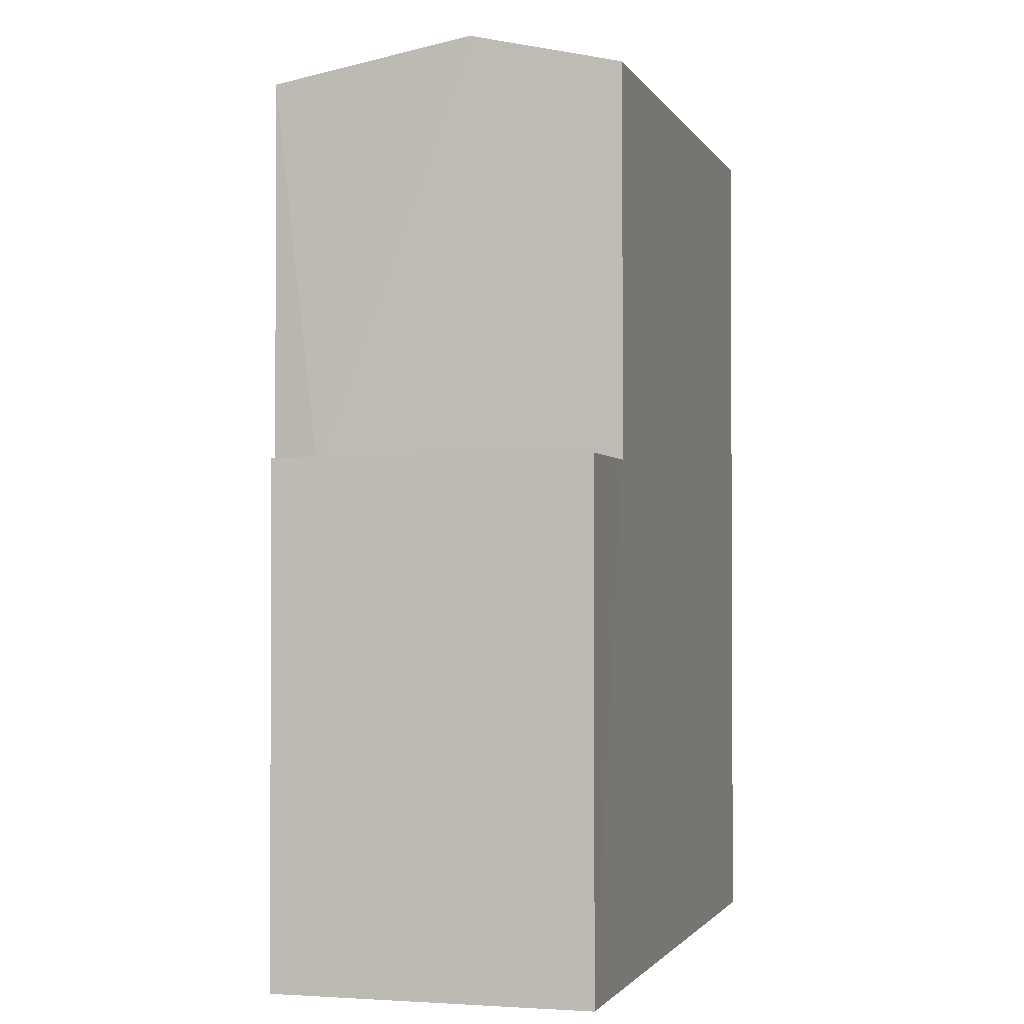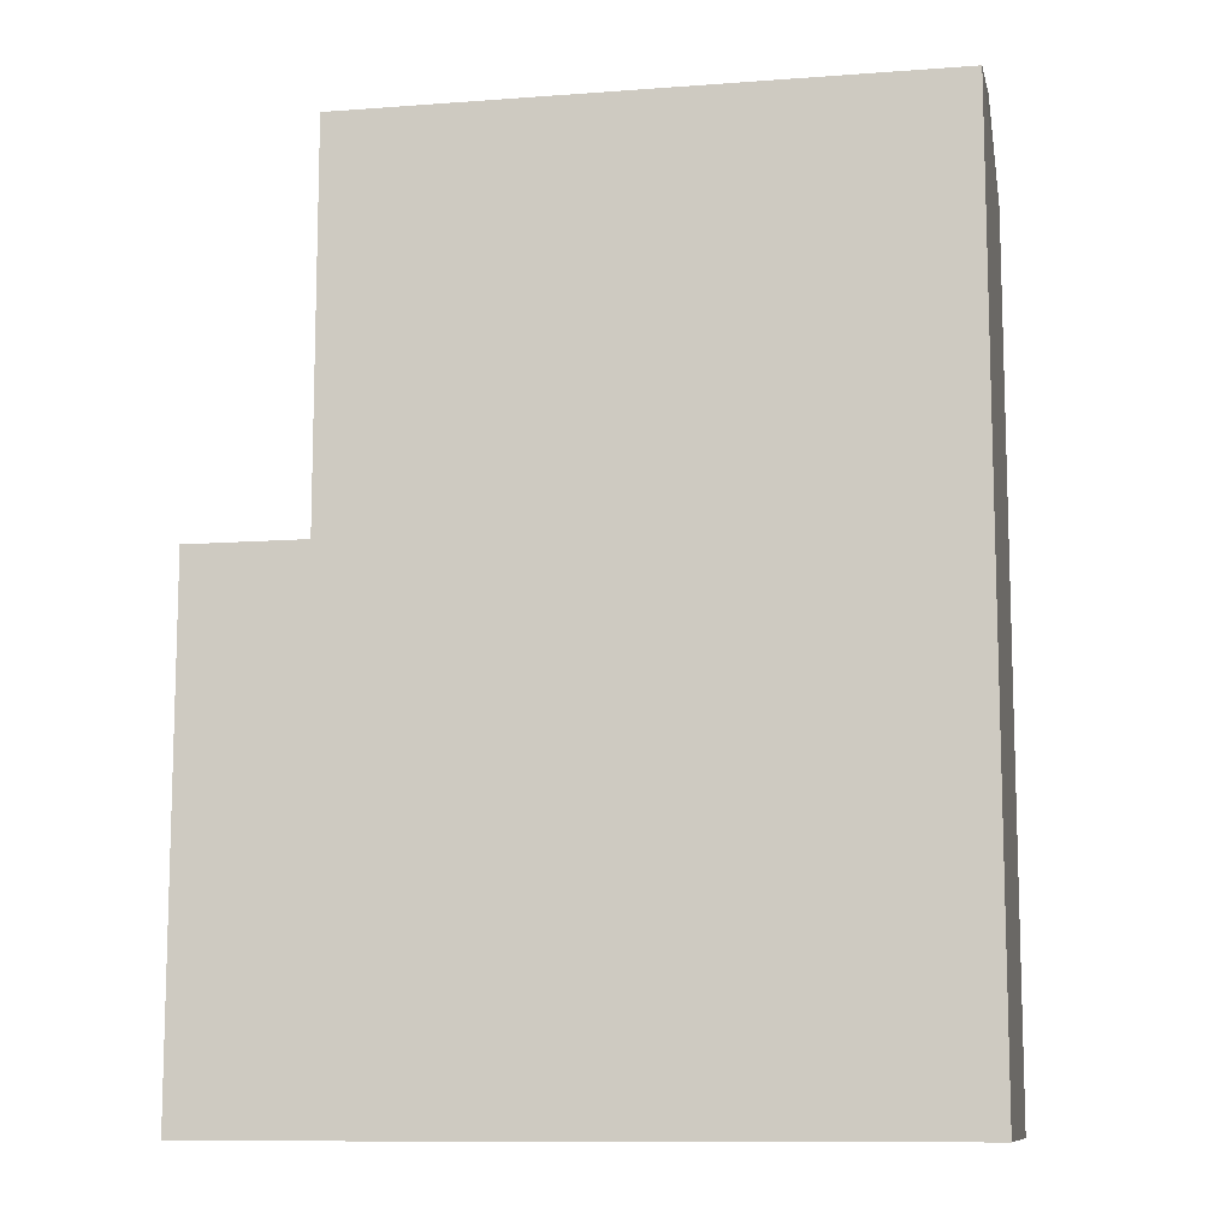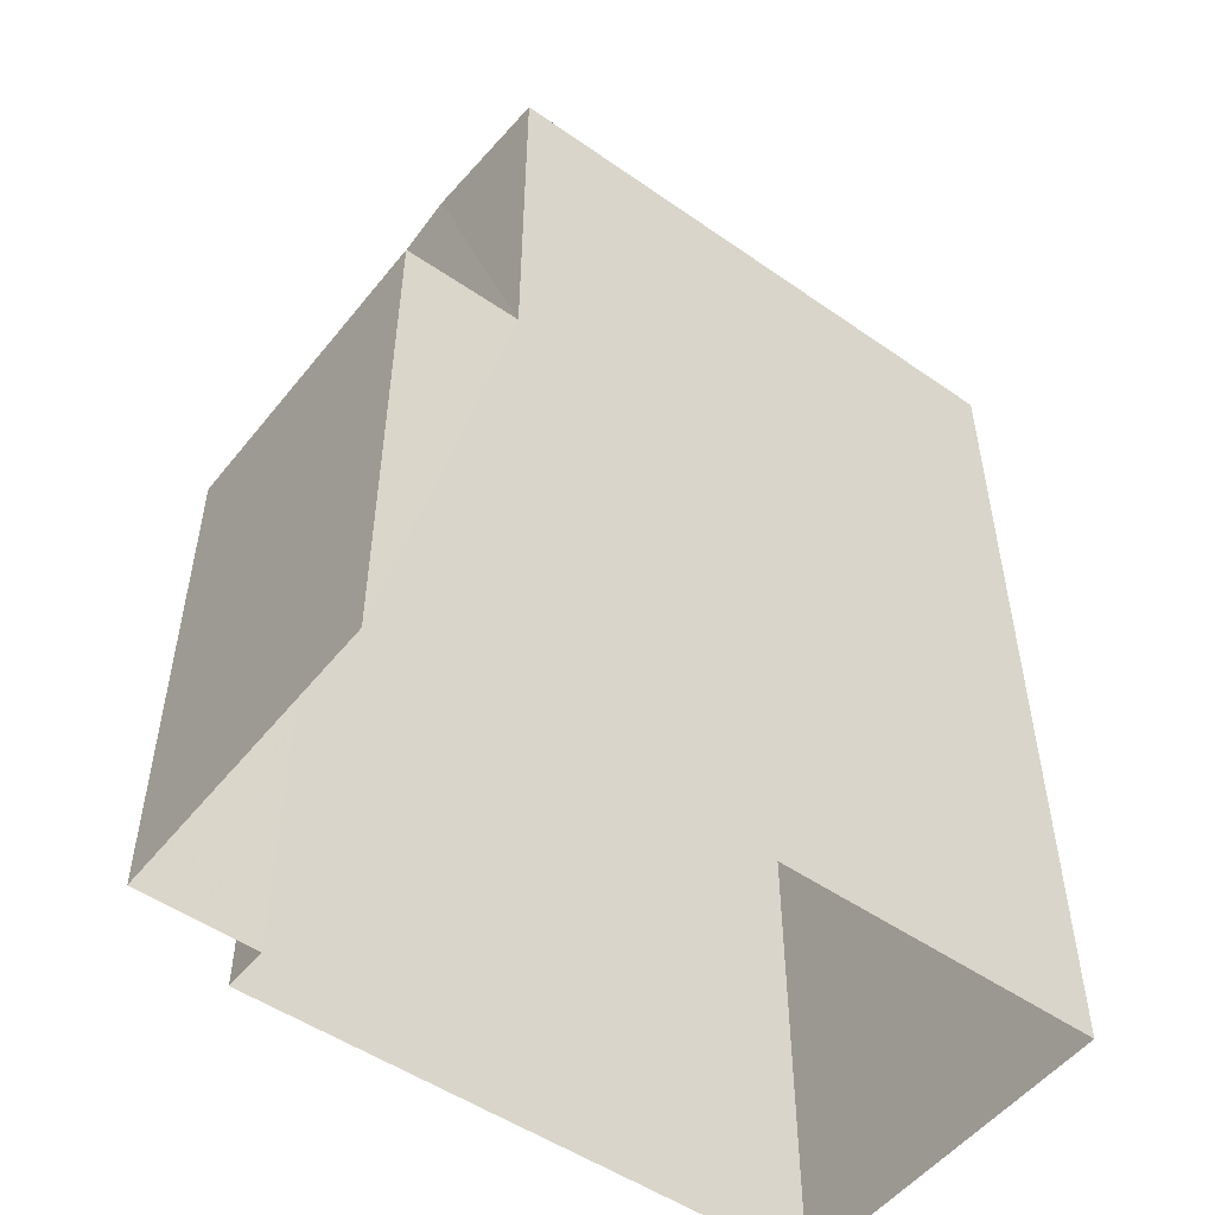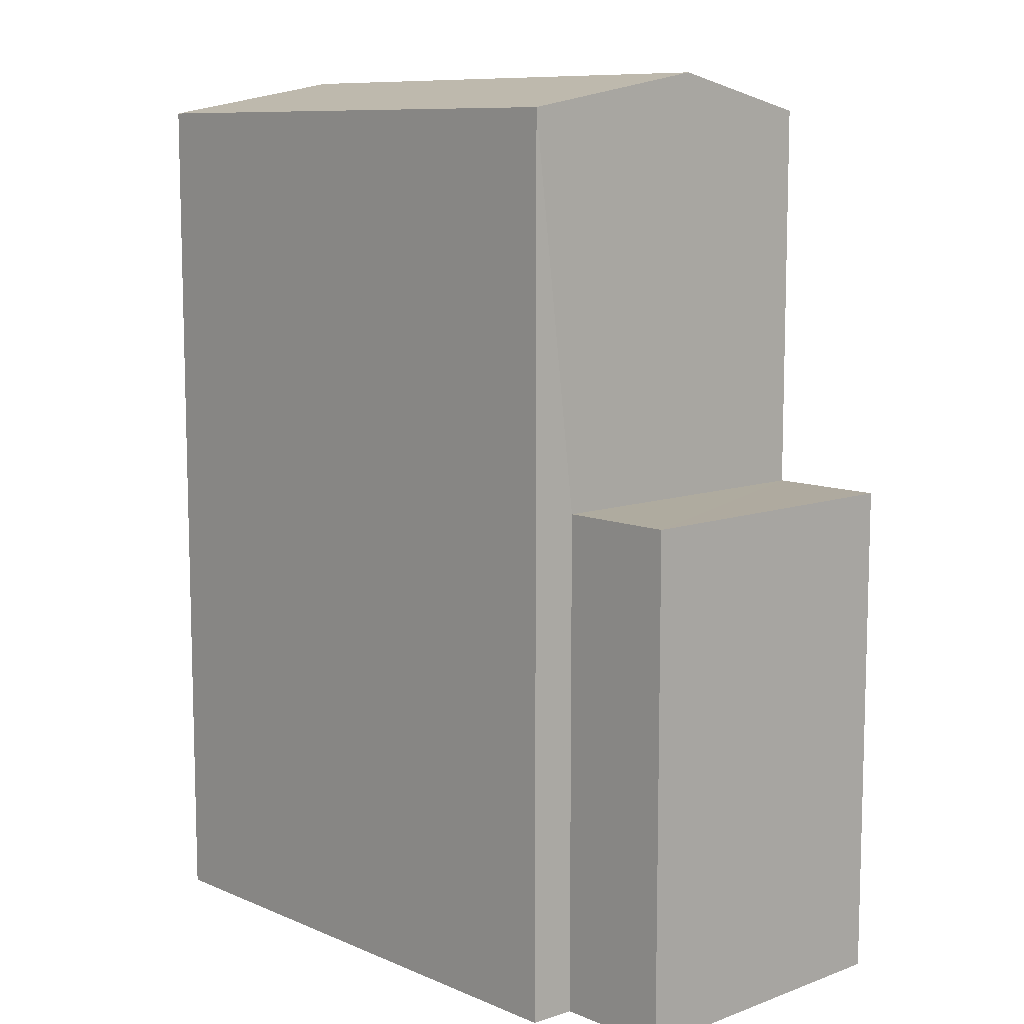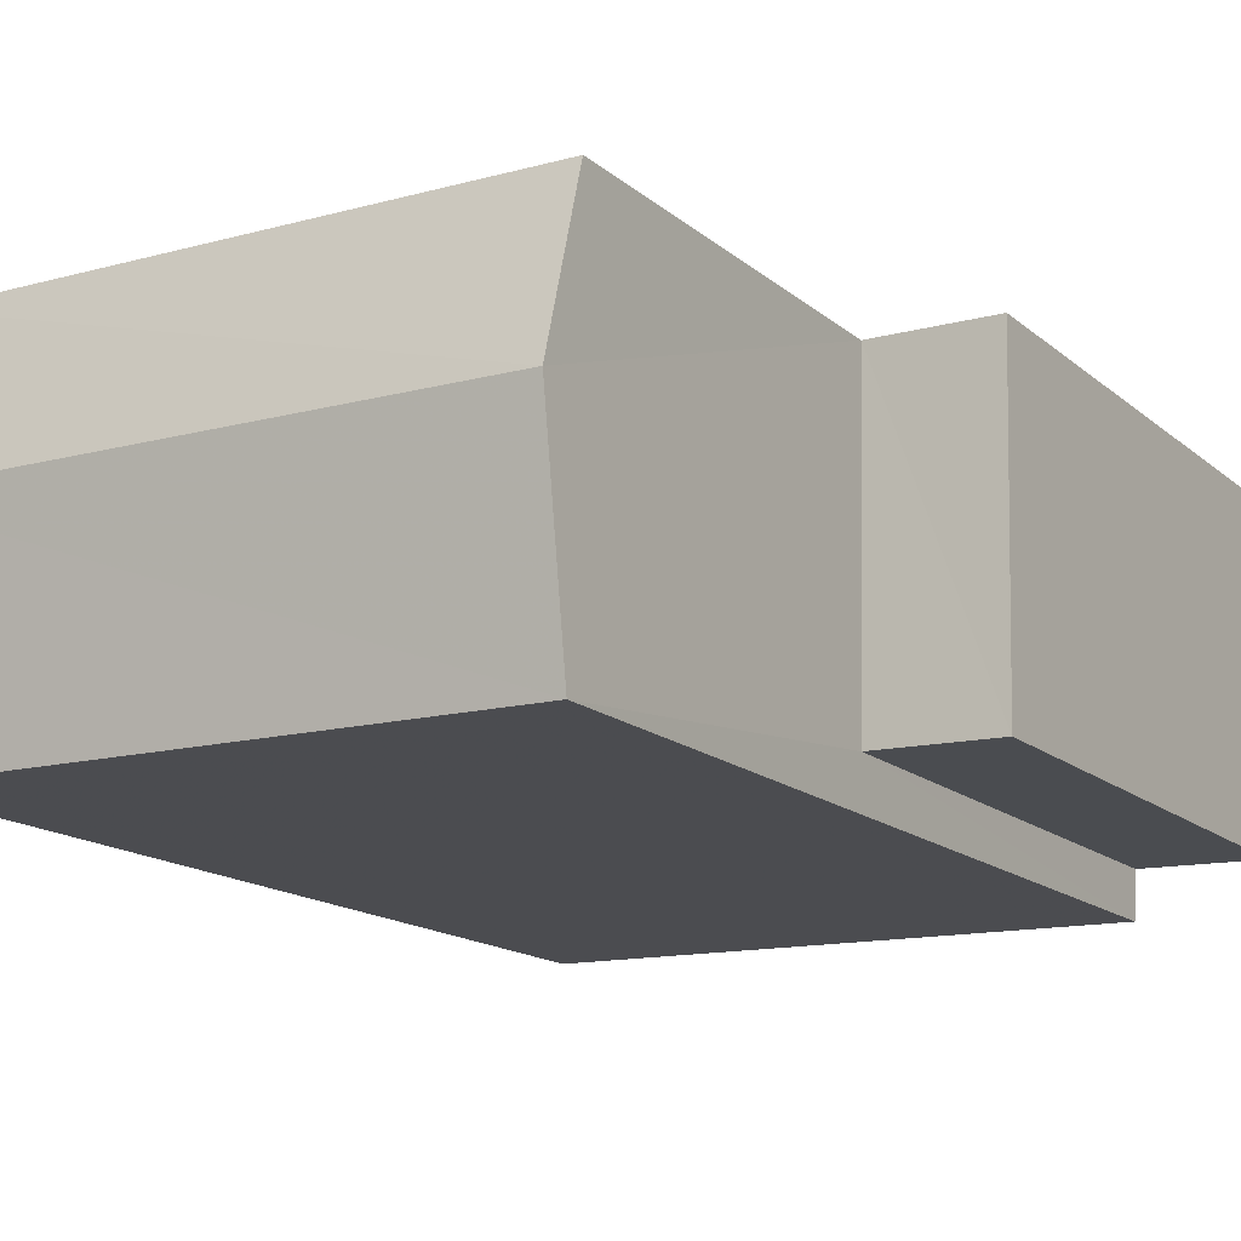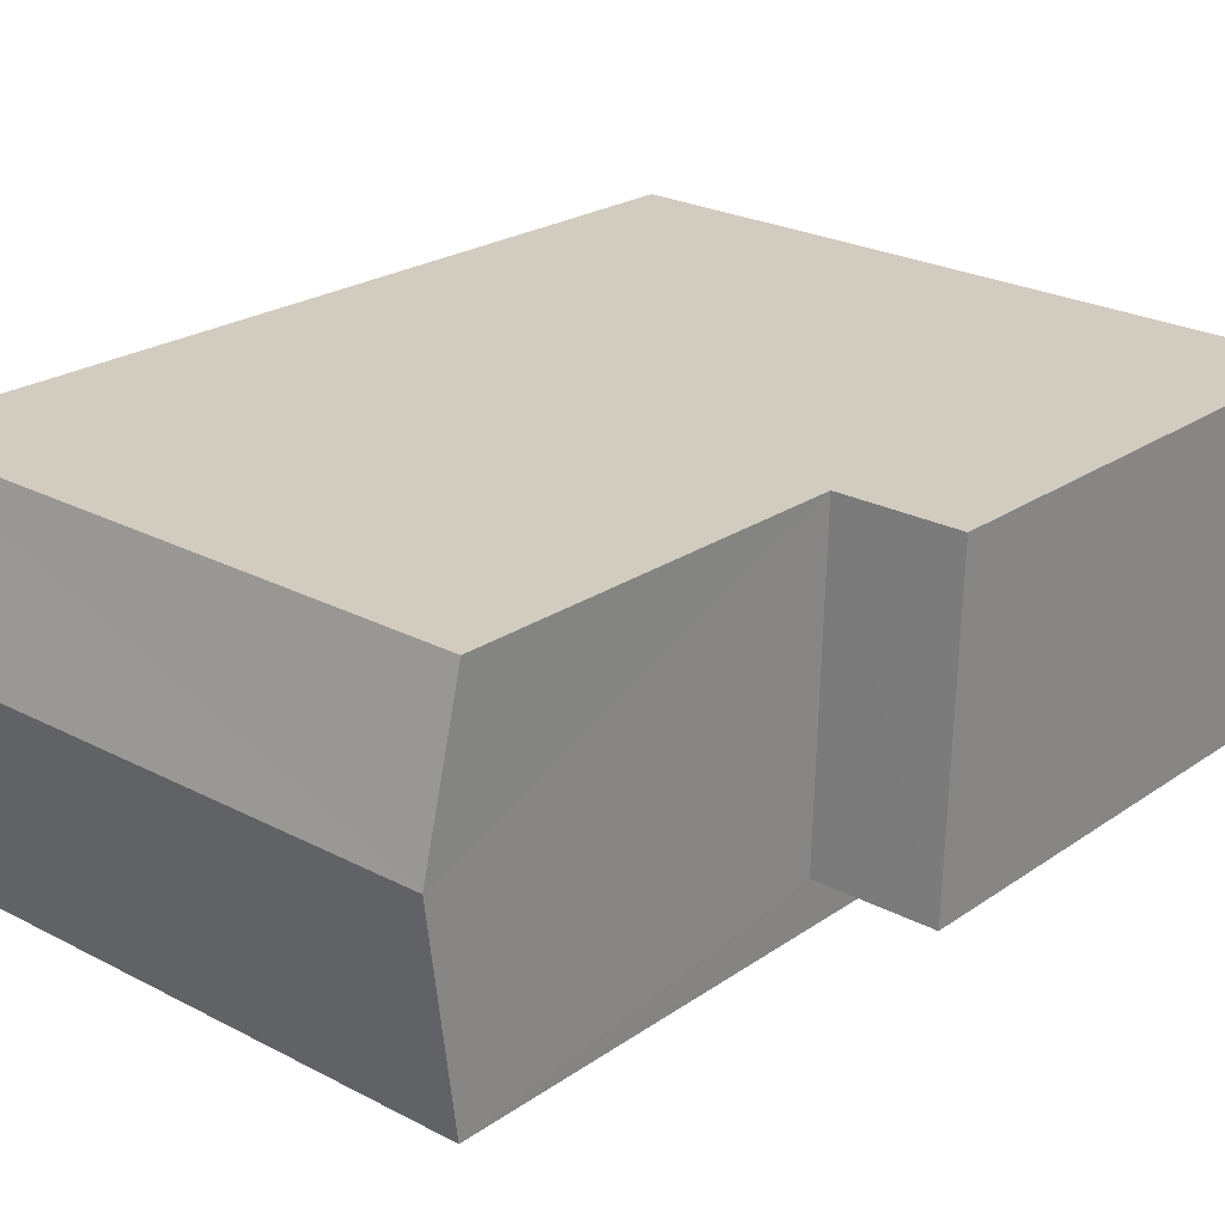
<metadata>
{"format":"obj","ext":"obj","renderer":"f3d","projection":"perspective","resolution":1024,"background":"white","views":[{"elev":-1.8,"azim":104.4,"up":"+Z"},{"elev":-10.7,"azim":-171.2,"up":"+Z"},{"elev":-51.4,"azim":141.3,"up":"+Z"},{"elev":9.6,"azim":45.6,"up":"+Z"},{"elev":-16.0,"azim":31.9,"up":"+Y"},{"elev":22.6,"azim":40.1,"up":"+Y"}]}
</metadata>
<code>
v -3.724e+05 -1.044e+05 28.37
v -3.724e+05 -1.044e+05 28.37
v -3.724e+05 -1.044e+05 28.37
v -3.724e+05 -1.044e+05 28.37
v -3.724e+05 -1.044e+05 28.37
v -3.724e+05 -1.044e+05 28.37
v -3.724e+05 -1.044e+05 39.2
v -3.724e+05 -1.044e+05 38.79
v -3.724e+05 -1.044e+05 39.2
v -3.724e+05 -1.044e+05 38.79
v -3.724e+05 -1.044e+05 38.79
v -3.724e+05 -1.044e+05 38.79
v -3.724e+05 -1.044e+05 34.28
v -3.724e+05 -1.044e+05 34.28
v -3.724e+05 -1.044e+05 34.28
v -3.724e+05 -1.044e+05 34.28
f 1 2 3
f 3 2 4
f 4 2 5
f 2 6 5
f 7 8 9
f 7 10 8
f 9 11 7
f 9 12 11
f 13 14 15
f 13 16 14
f 6 2 16
f 6 16 11
f 11 16 7
f 16 13 7
f 13 10 7
f 4 5 8
f 8 12 9
f 8 5 12
f 2 1 14
f 16 2 14
f 15 1 3
f 15 14 1
f 12 5 6
f 11 12 6
f 8 13 4
f 4 13 3
f 8 10 13
f 3 13 15

</code>
